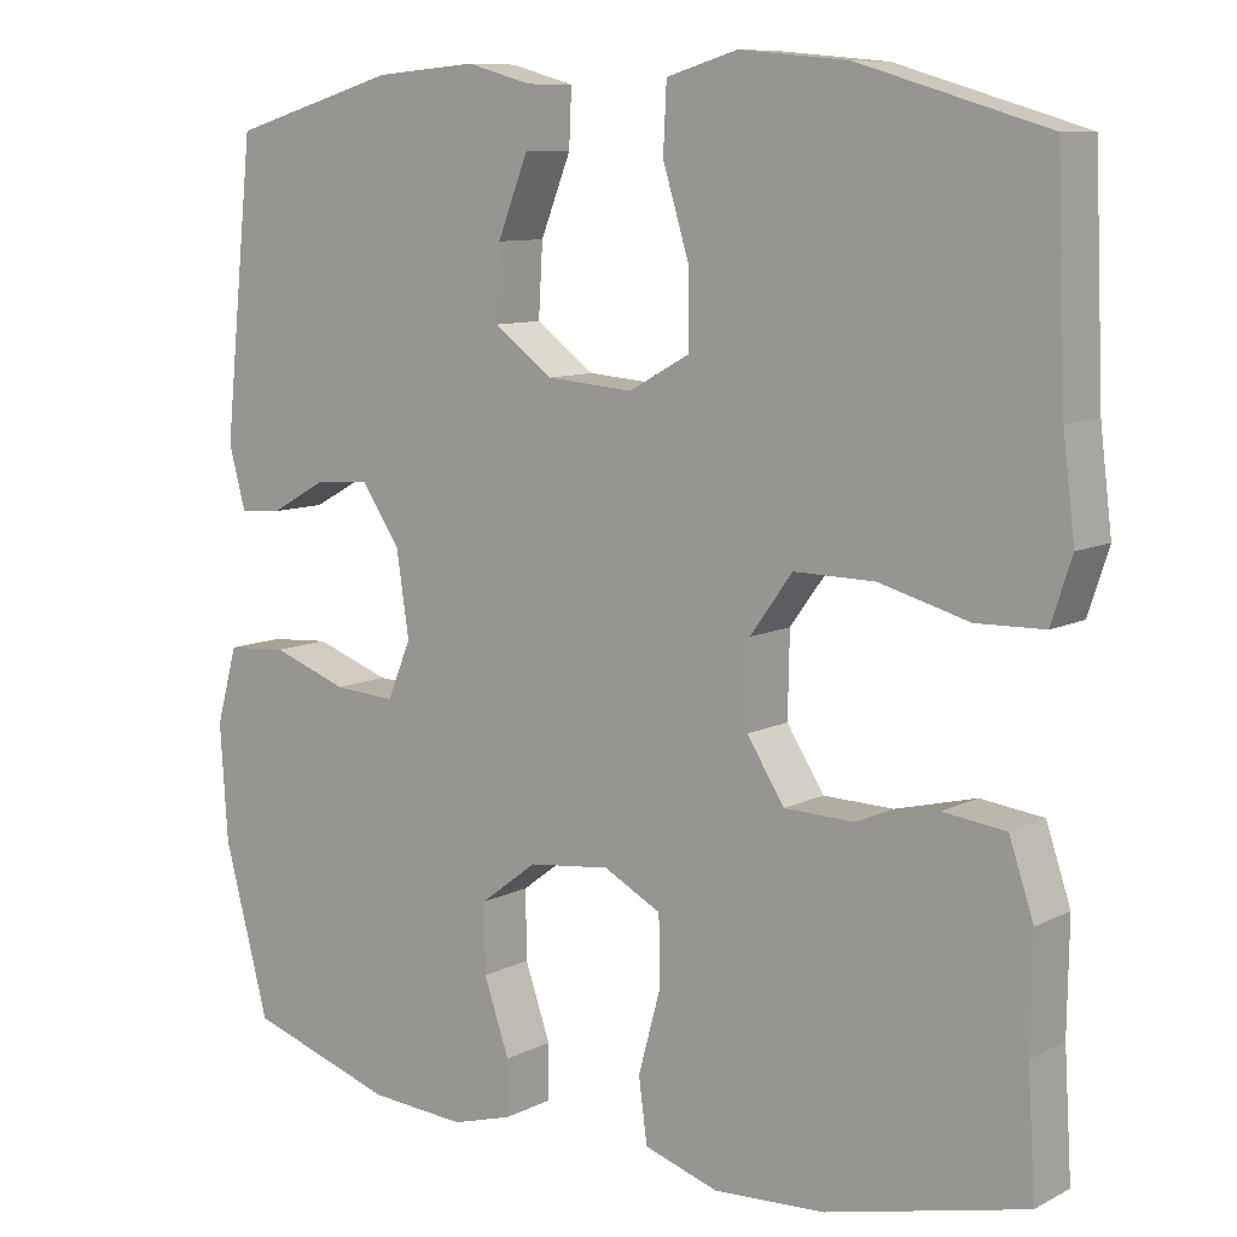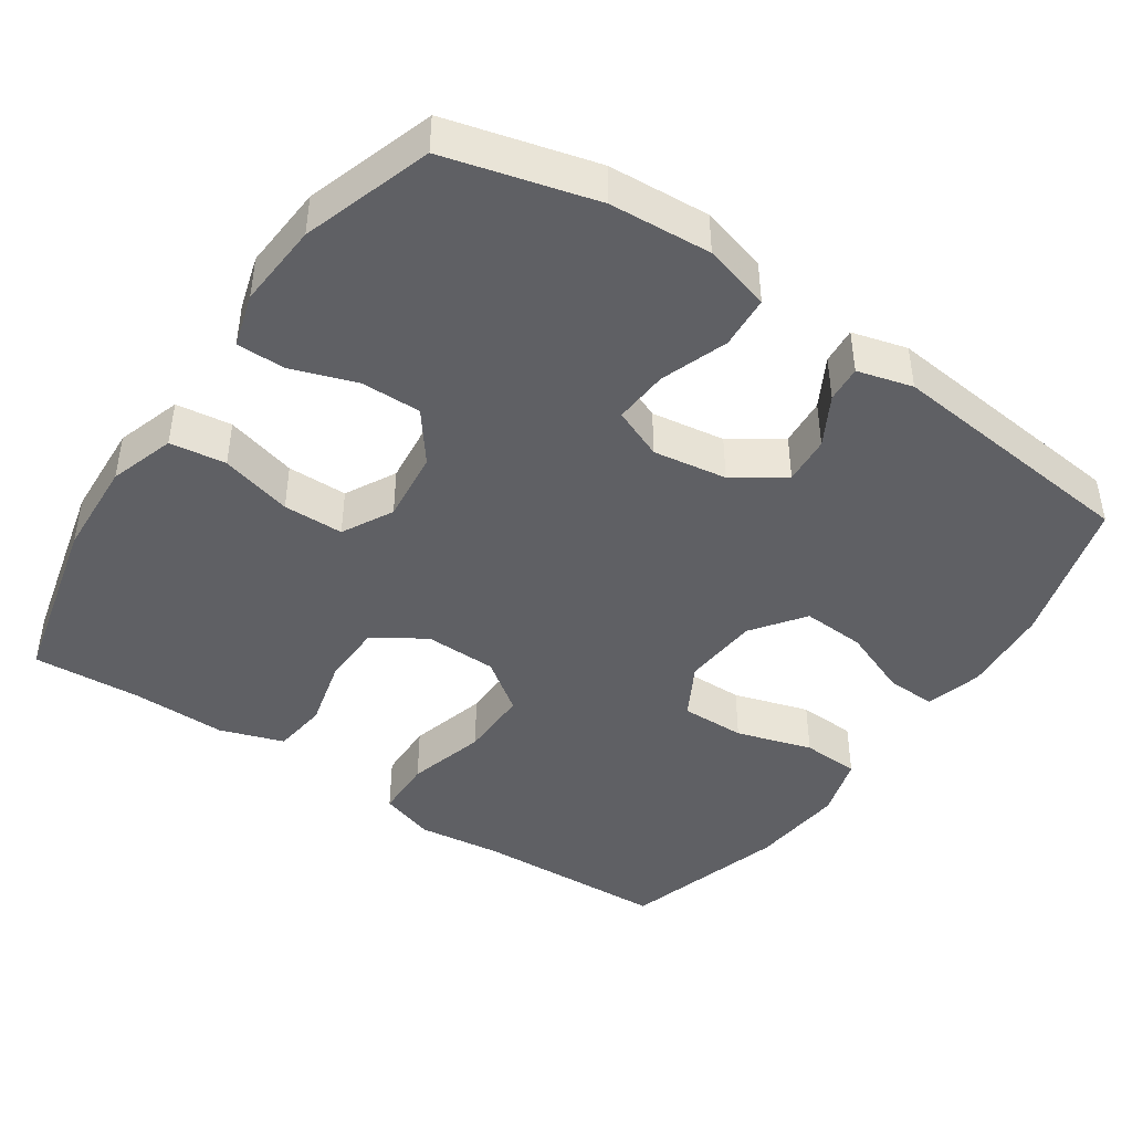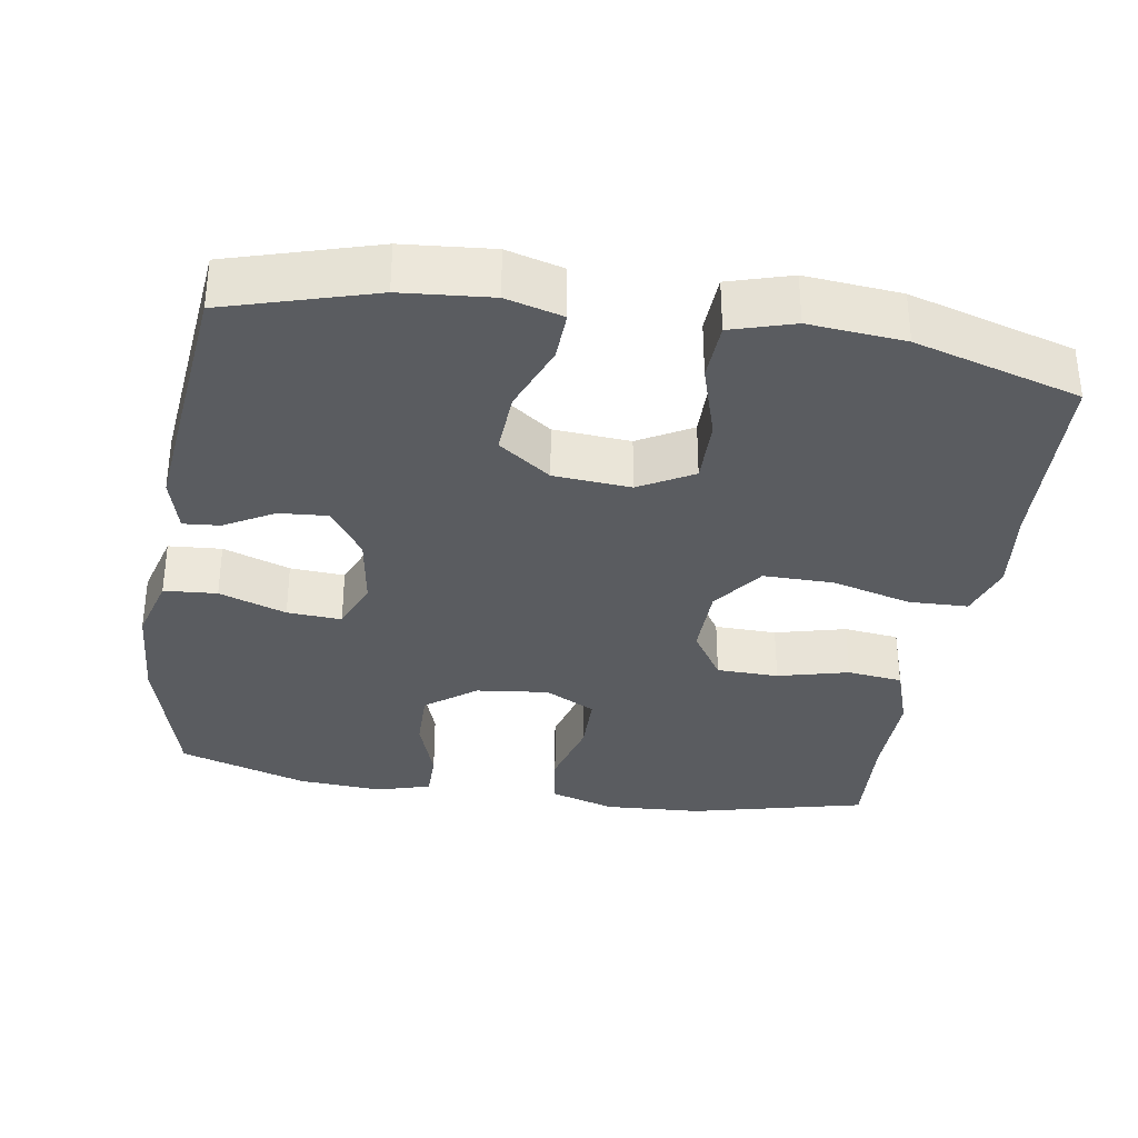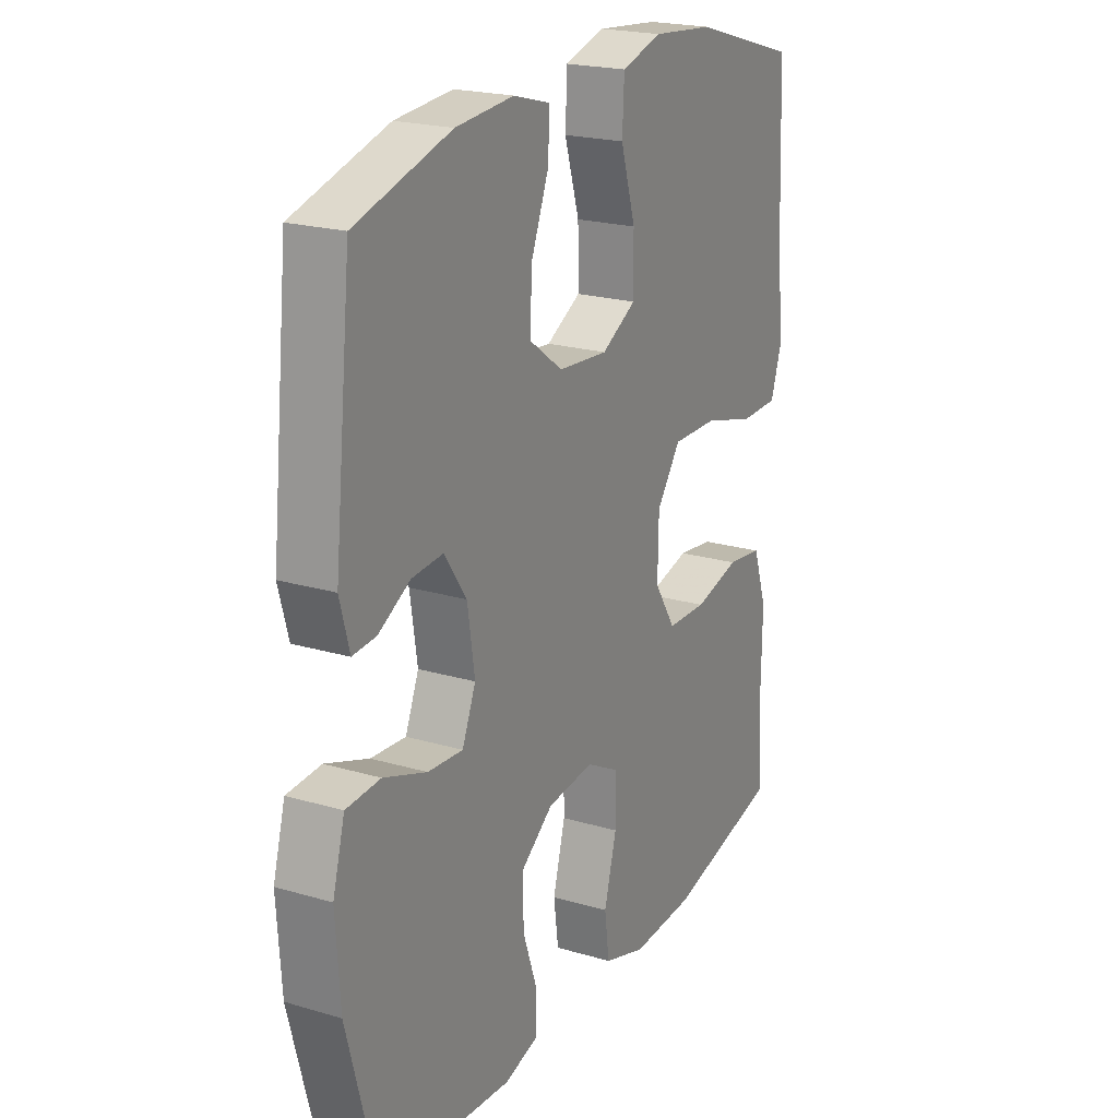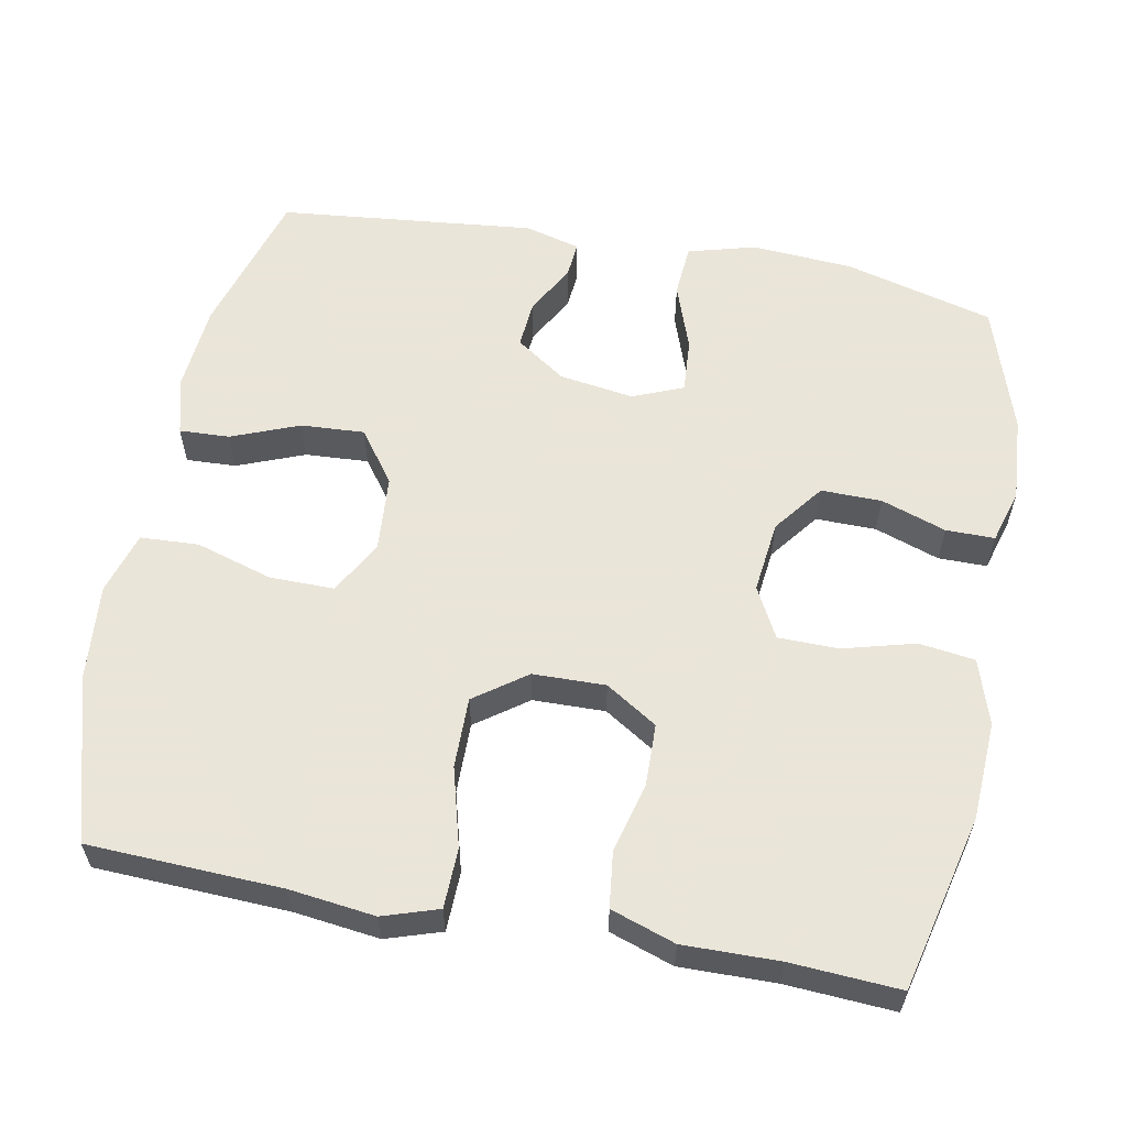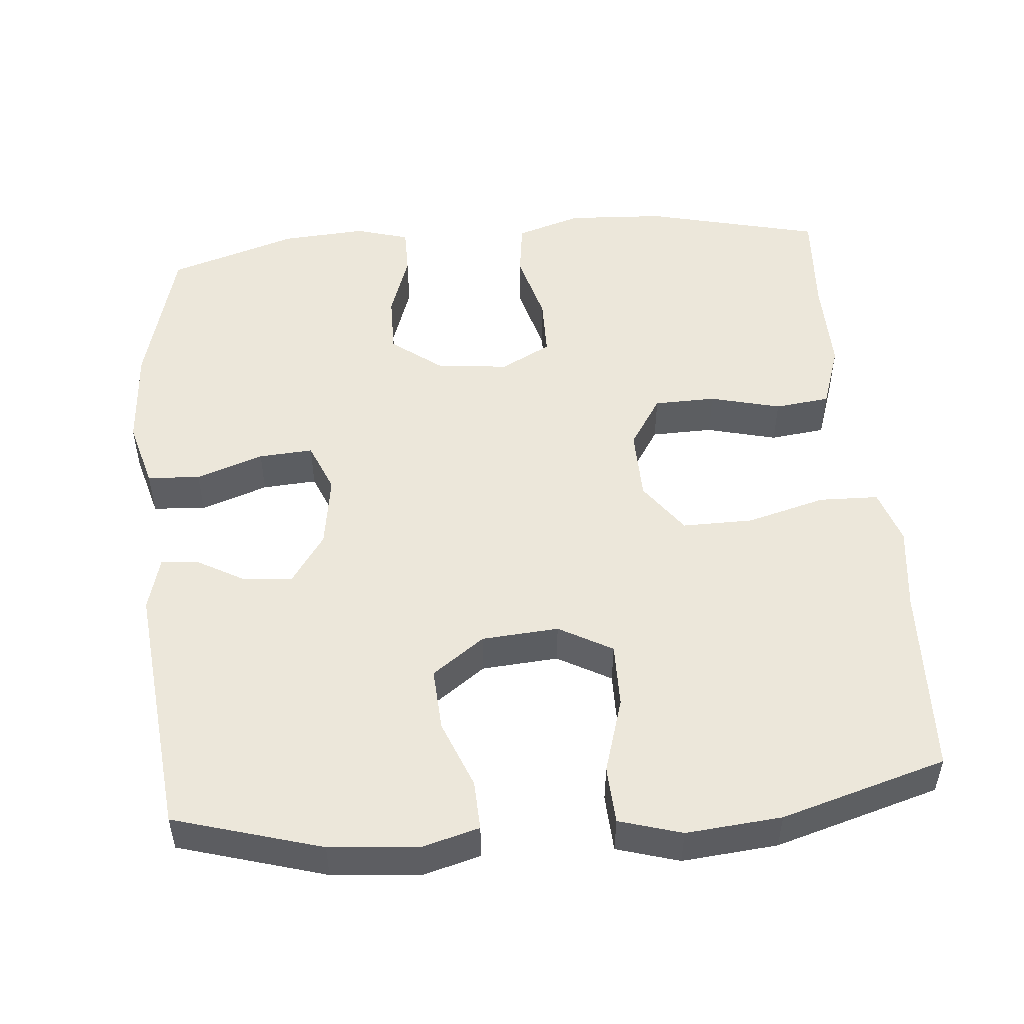
<metadata>
{"format":"obj","ext":"obj","renderer":"f3d","projection":"perspective","resolution":1024,"background":"white","views":[{"elev":9.4,"azim":37.4,"up":"+Z"},{"elev":-43.9,"azim":-124.2,"up":"+Y"},{"elev":-33.9,"azim":-9.0,"up":"+Y"},{"elev":21.2,"azim":-62.2,"up":"+Z"},{"elev":58.6,"azim":100.8,"up":"+Y"},{"elev":50.7,"azim":-5.0,"up":"+Y"}]}
</metadata>
<code>
v 0.5 0.07 0.5
v 0.511 0.07 0.241
v 0.525 0.07 0.127
v 0.501 0.07 0.053
v 0.421 0.07 0.051
v 0.315 0.07 0.08
v 0.22 0.07 0.081
v 0.17 0.07 0.012
v 0.168 0.07 -0.085
v 0.212 0.07 -0.154
v 0.295 0.07 -0.156
v 0.39 0.07 -0.132
v 0.464 0.07 -0.141
v 0.493 0.07 -0.227
v 0.491 0.07 -0.355
v 0.5 0.07 -0.5
v 0.264 0.07 -0.557
v 0.133 0.07 -0.564
v 0.045 0.07 -0.536
v 0.035 0.07 -0.461
v 0.061 0.07 -0.365
v 0.06 0.07 -0.284
v -0.008 0.07 -0.248
v -0.105 0.07 -0.259
v -0.172 0.07 -0.31
v -0.171 0.07 -0.391
v -0.141 0.07 -0.478
v -0.141 0.07 -0.543
v -0.213 0.07 -0.564
v -0.327 0.07 -0.556
v -0.5 0.07 -0.5
v -0.553 0.07 -0.3
v -0.562 0.07 -0.164
v -0.537 0.07 -0.074
v -0.466 0.07 -0.069
v -0.376 0.07 -0.101
v -0.303 0.07 -0.106
v -0.275 0.07 -0.038
v -0.29 0.07 0.061
v -0.336 0.07 0.128
v -0.401 0.07 0.123
v -0.467 0.07 0.086
v -0.516 0.07 0.082
v -0.536 0.07 0.156
v -0.5 0.07 0.5
v -0.302 0.07 0.558
v -0.182 0.07 0.568
v -0.106 0.07 0.547
v -0.109 0.07 0.48
v -0.145 0.07 0.389
v -0.15 0.07 0.304
v -0.08 0.07 0.253
v 0.023 0.07 0.245
v 0.095 0.07 0.285
v 0.094 0.07 0.372
v 0.063 0.07 0.474
v 0.067 0.07 0.552
v 0.151 0.07 0.577
v 0.279 0.07 0.565
v 0.5 0 0.5
v 0.511 0 0.241
v 0.525 0 0.127
v 0.501 0 0.053
v 0.421 0 0.051
v 0.315 0 0.08
v 0.22 0 0.081
v 0.17 0 0.012
v 0.168 0 -0.085
v 0.212 0 -0.154
v 0.295 0 -0.156
v 0.39 0 -0.132
v 0.464 0 -0.141
v 0.493 0 -0.227
v 0.491 0 -0.355
v 0.5 0 -0.5
v 0.264 0 -0.557
v 0.133 0 -0.564
v 0.045 0 -0.536
v 0.035 0 -0.461
v 0.061 0 -0.365
v 0.06 0 -0.284
v -0.008 0 -0.248
v -0.105 0 -0.259
v -0.172 0 -0.31
v -0.171 0 -0.391
v -0.141 0 -0.478
v -0.141 0 -0.543
v -0.213 0 -0.564
v -0.327 0 -0.556
v -0.5 0 -0.5
v -0.553 0 -0.3
v -0.562 0 -0.164
v -0.537 0 -0.074
v -0.466 0 -0.069
v -0.376 0 -0.101
v -0.303 0 -0.106
v -0.275 0 -0.038
v -0.29 0 0.061
v -0.336 0 0.128
v -0.401 0 0.123
v -0.467 0 0.086
v -0.516 0 0.082
v -0.536 0 0.156
v -0.5 0 0.5
v -0.302 0 0.558
v -0.182 0 0.568
v -0.106 0 0.547
v -0.109 0 0.48
v -0.145 0 0.389
v -0.15 0 0.304
v -0.08 0 0.253
v 0.023 0 0.245
v 0.095 0 0.285
v 0.094 0 0.372
v 0.063 0 0.474
v 0.067 0 0.552
v 0.151 0 0.577
v 0.279 0 0.565
f 58 59 1 2
f 55 56 57 58
f 54 55 58 2
f 53 54 2 3
f 52 53 3 4
f 47 48 49 50
f 47 50 51
f 46 47 51
f 45 46 51
f 44 45 51 52
f 41 42 43 44
f 40 41 44 52
f 33 34 35 36
f 33 36 37
f 32 33 37
f 31 32 37
f 30 31 37
f 29 30 37 38
f 26 27 28 29
f 25 26 29 38
f 18 19 20 21
f 18 21 22
f 15 16 17 18
f 15 18 22
f 14 15 22 23
f 11 12 13 14
f 10 11 14 23
f 52 4 5 6
f 52 6 7
f 39 40 52 7
f 24 25 38 39
f 24 39 7 8
f 9 10 23 24
f 8 9 24
f 61 60 118 117
f 117 116 115 114
f 61 117 114 113
f 62 61 113 112
f 63 62 112 111
f 109 108 107 106
f 110 109 106
f 110 106 105
f 110 105 104
f 111 110 104 103
f 103 102 101 100
f 111 103 100 99
f 95 94 93 92
f 96 95 92
f 96 92 91
f 96 91 90
f 96 90 89
f 97 96 89 88
f 88 87 86 85
f 97 88 85 84
f 80 79 78 77
f 81 80 77
f 77 76 75 74
f 81 77 74
f 82 81 74 73
f 73 72 71 70
f 82 73 70 69
f 65 64 63 111
f 66 65 111
f 66 111 99 98
f 98 97 84 83
f 67 66 98 83
f 83 82 69 68
f 83 68 67
f 1 60 61 2
f 2 61 62 3
f 3 62 63 4
f 4 63 64 5
f 5 64 65 6
f 6 65 66 7
f 7 66 67 8
f 8 67 68 9
f 9 68 69 10
f 10 69 70 11
f 11 70 71 12
f 12 71 72 13
f 13 72 73 14
f 14 73 74 15
f 15 74 75 16
f 16 75 76 17
f 17 76 77 18
f 18 77 78 19
f 19 78 79 20
f 20 79 80 21
f 21 80 81 22
f 22 81 82 23
f 23 82 83 24
f 24 83 84 25
f 25 84 85 26
f 26 85 86 27
f 27 86 87 28
f 28 87 88 29
f 29 88 89 30
f 30 89 90 31
f 31 90 91 32
f 32 91 92 33
f 33 92 93 34
f 34 93 94 35
f 35 94 95 36
f 36 95 96 37
f 37 96 97 38
f 38 97 98 39
f 39 98 99 40
f 40 99 100 41
f 41 100 101 42
f 42 101 102 43
f 43 102 103 44
f 44 103 104 45
f 45 104 105 46
f 46 105 106 47
f 47 106 107 48
f 48 107 108 49
f 49 108 109 50
f 50 109 110 51
f 51 110 111 52
f 52 111 112 53
f 53 112 113 54
f 54 113 114 55
f 55 114 115 56
f 56 115 116 57
f 57 116 117 58
f 58 117 118 59
f 59 118 60 1

</code>
